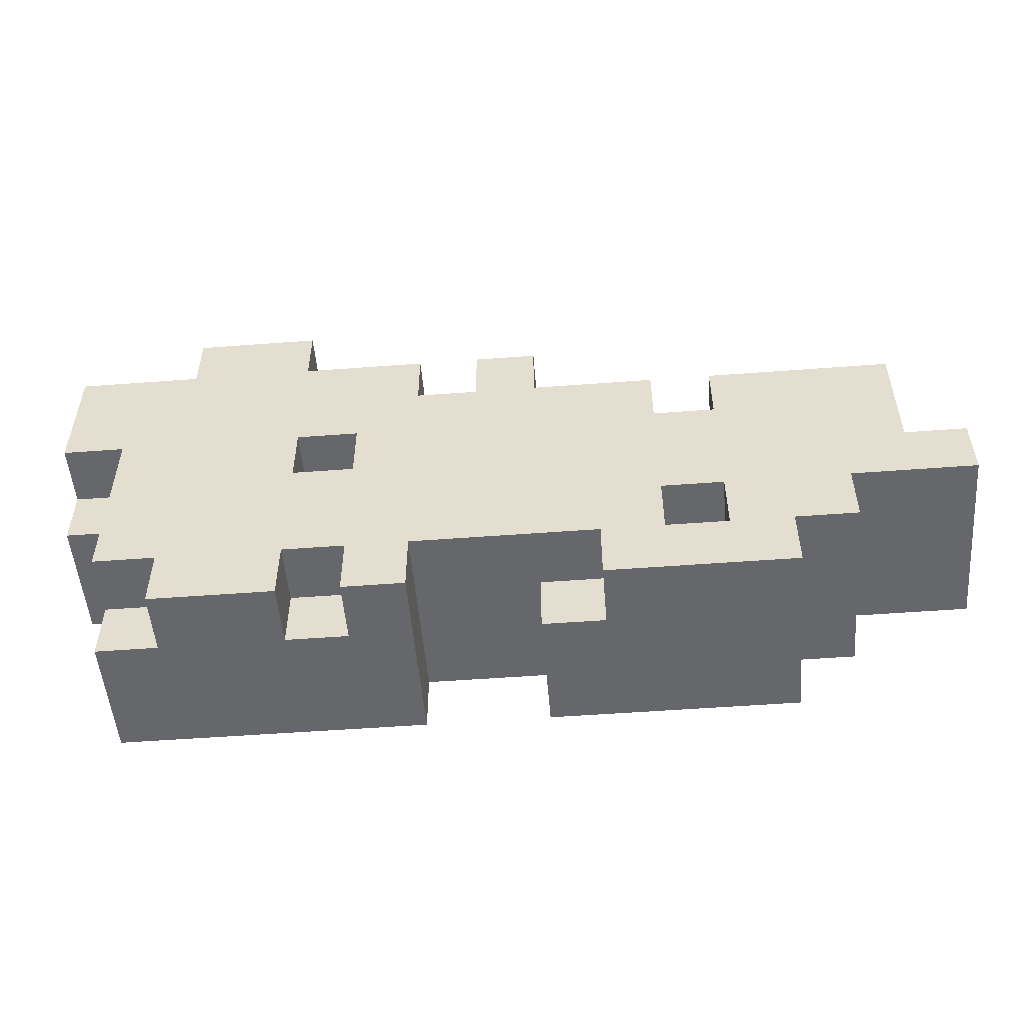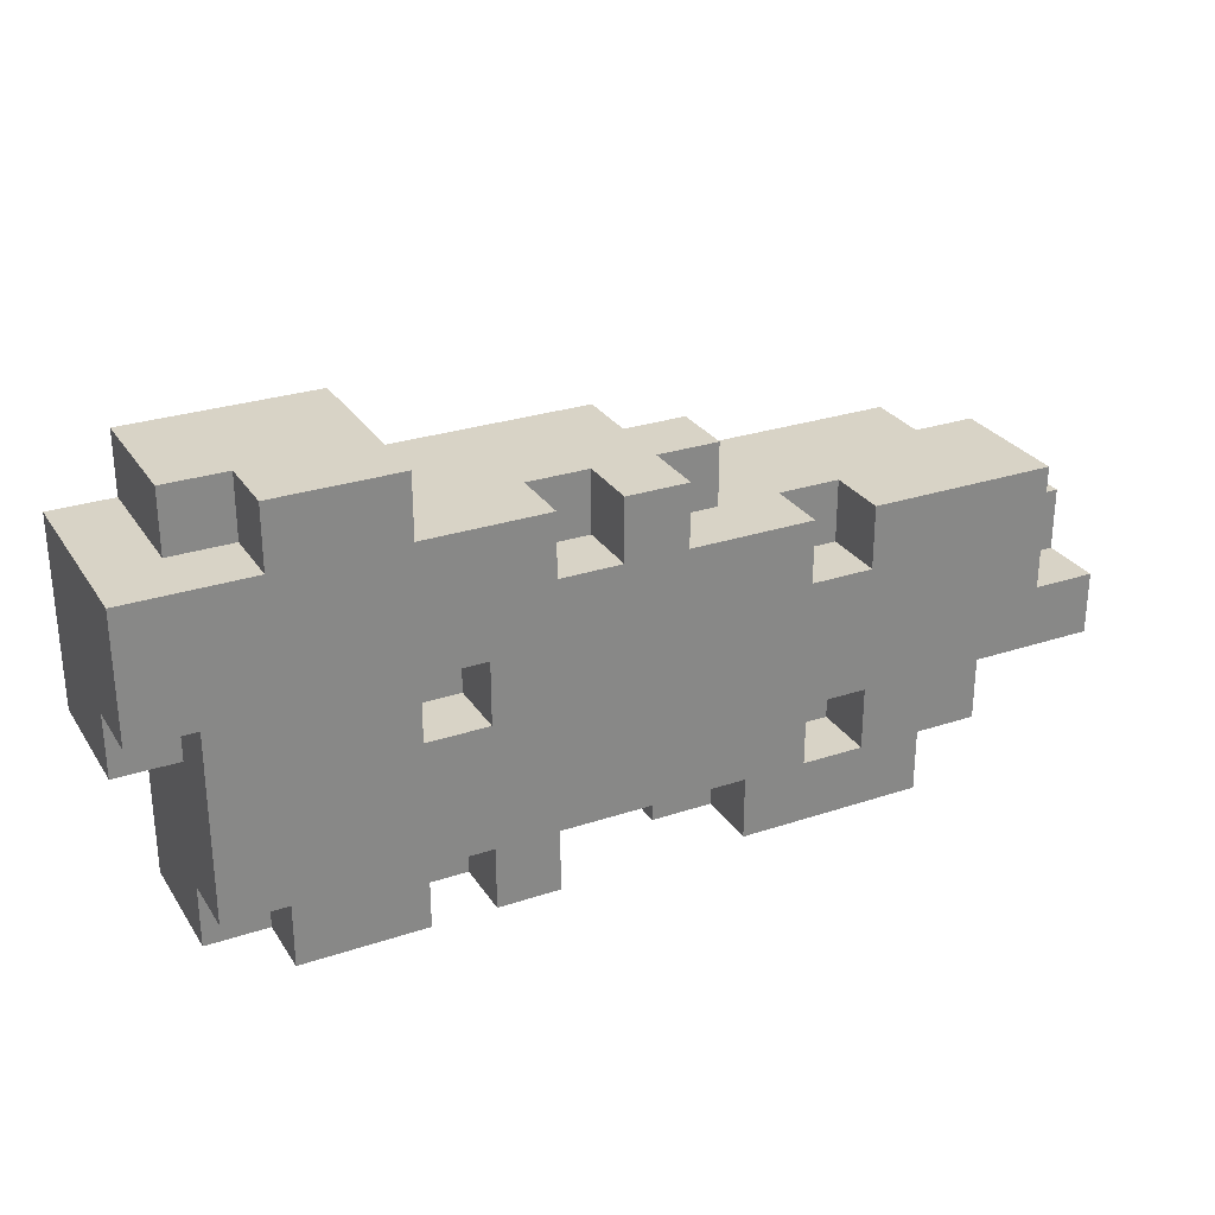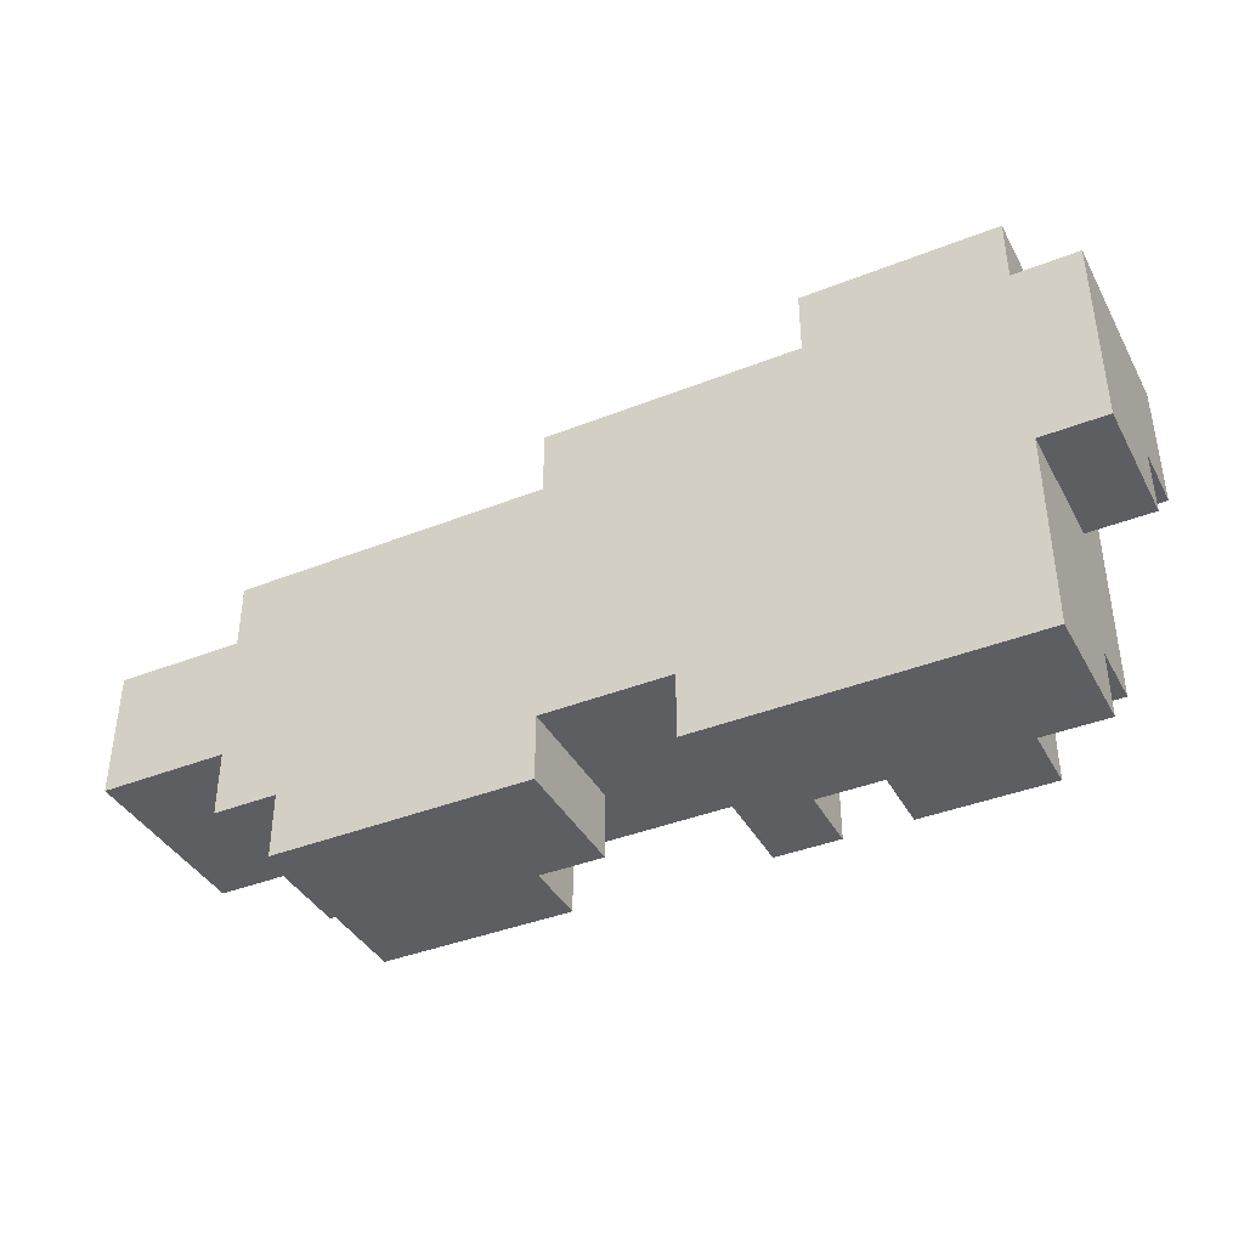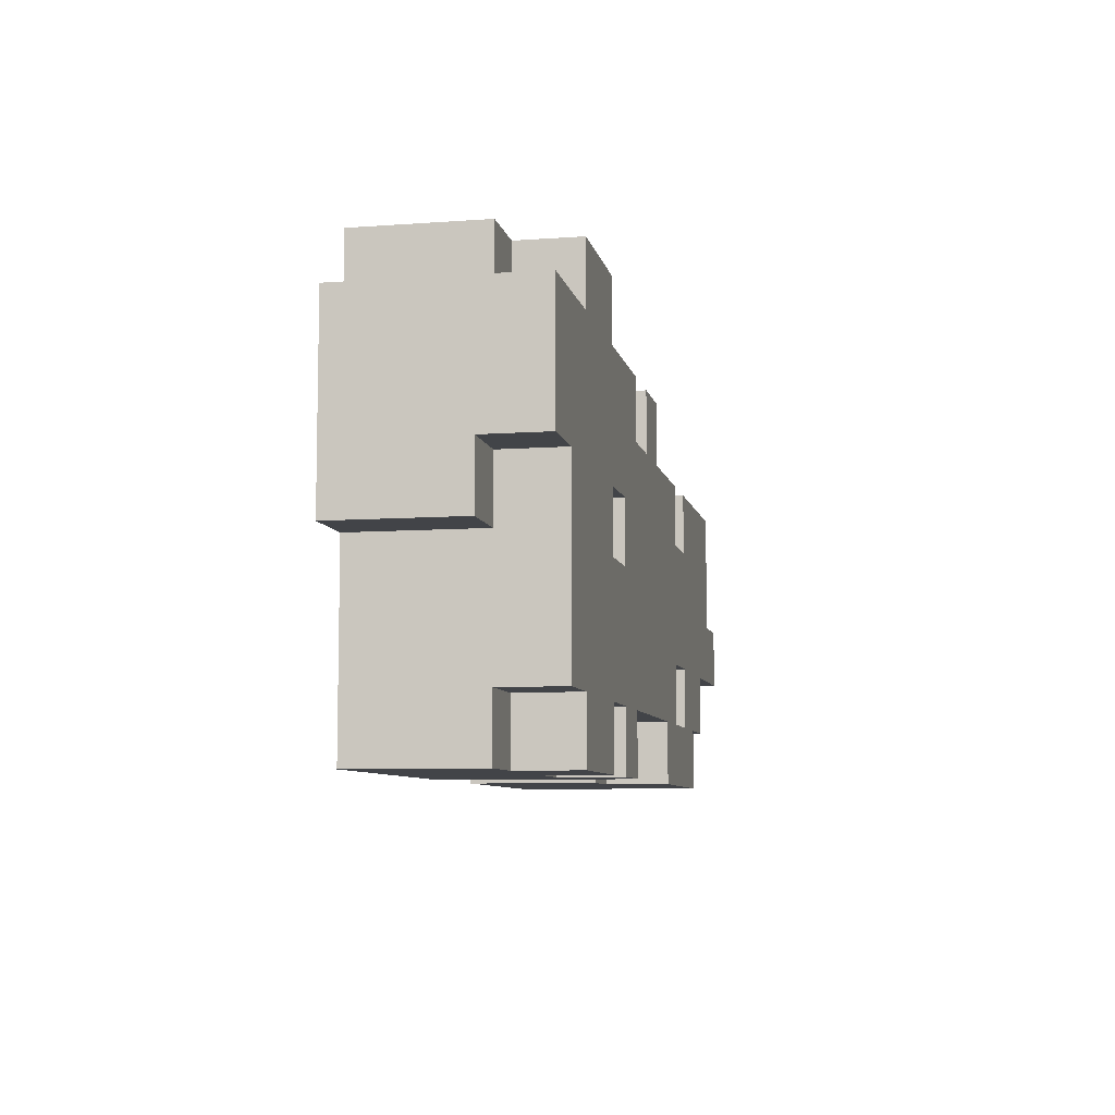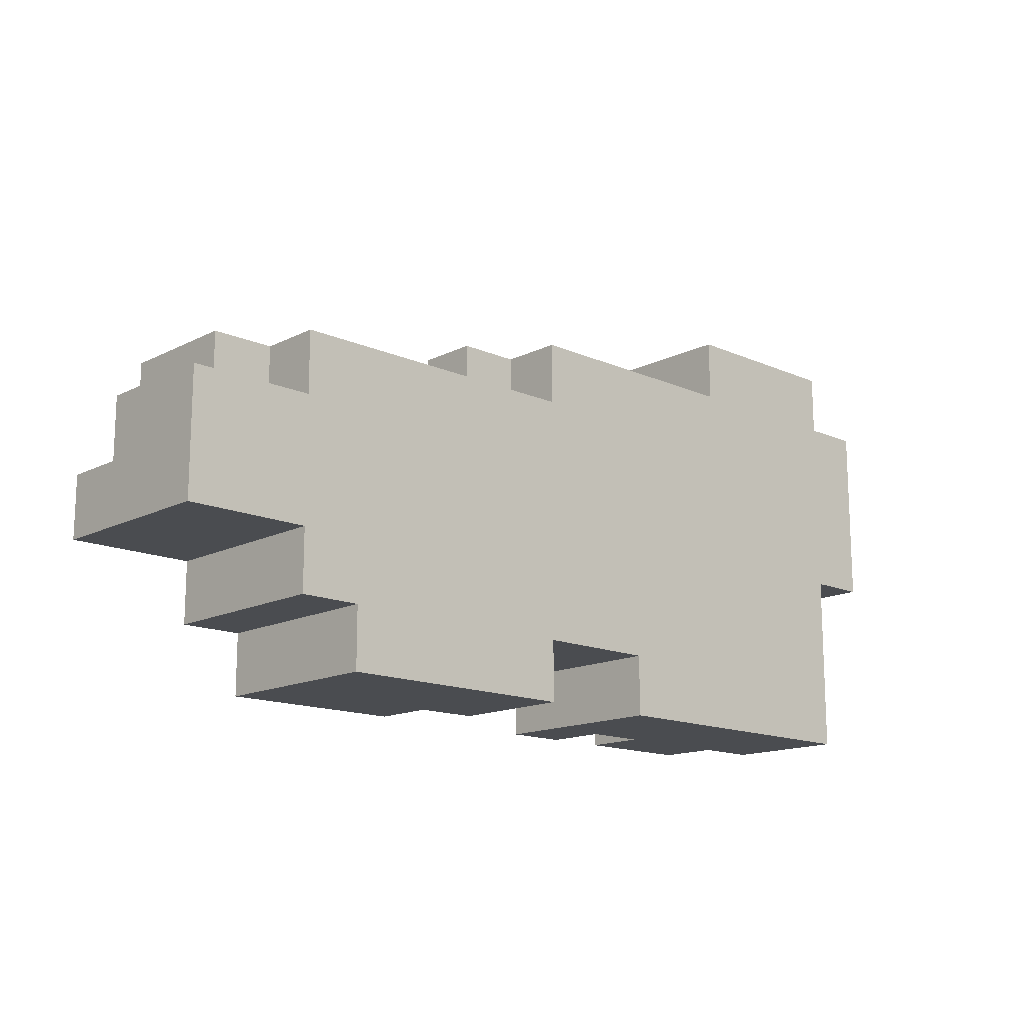
<metadata>
{"format":"obj","ext":"obj","renderer":"f3d","projection":"perspective","resolution":1024,"background":"white","views":[{"elev":-52.0,"azim":-175.3,"up":"+Z"},{"elev":28.1,"azim":153.3,"up":"+Z"},{"elev":-39.4,"azim":26.3,"up":"+Z"},{"elev":-7.7,"azim":101.5,"up":"+Z"},{"elev":-14.9,"azim":-43.2,"up":"+Z"}]}
</metadata>
<code>
o
v -0.7 -0.1 0
v -0.7 -0.1 -0.2
v -0.7 0.1 0
v -0.7 0.1 -0.1
v -0.7 0.2 -0.1
v -0.7 0.2 -0.2
v -0.6 0 0.1
v -0.6 0 0
v -0.6 0.1 0
v -0.6 0.1 -0.1
v -0.6 0.2 0.1
v -0.6 0.2 -0.1
v -0.5 -0.1 0.1
v -0.5 -0.1 0
v -0.5 -0.1 -0.2
v -0.5 -0.1 -0.3
v -0.5 0 0.1
v -0.5 0 0
v -0.5 0.2 -0.2
v -0.5 0.2 -0.3
v -0.4 -0.1 -0.3
v -0.4 -0.1 -0.4
v -0.4 0.2 -0.3
v -0.4 0.2 -0.4
v -0.2 0.1 0.1
v -0.2 0.1 0
v -0.2 0.1 -0.2
v -0.2 0.1 -0.3
v -0.2 0.2 0.1
v -0.2 0.2 0
v -0.2 0.2 -0.2
v -0.2 0.2 -0.3
v -0.1 0 0.2
v -0.1 0 0.1
v -0.1 0.1 0.2
v -0.1 0.1 0.1
v 0 -0.1 0.2
v 0 -0.1 0.1
v 0 0 0.2
v 0 0 0.1
v 0 0.1 0.2
v 0 0.1 0.1
v 0 0.2 0.2
v 0 0.2 0.1
v 0.2 -0.1 -0.3
v 0.2 -0.1 -0.4
v 0.2 0.1 0.2
v 0.2 0.1 0.1
v 0.2 0.2 0.2
v 0.2 0.2 0.1
v 0.2 0.2 -0.3
v 0.2 0.2 -0.4
v 0.4 -0.1 0.3
v 0.4 -0.1 0.2
v 0.4 0.1 0
v 0.4 0.1 -0.1
v 0.4 0.1 -0.3
v 0.4 0.1 -0.4
v 0.4 0.2 0.3
v 0.4 0.2 0.2
v 0.4 0.2 0
v 0.4 0.2 -0.1
v 0.4 0.2 -0.3
v 0.4 0.2 -0.4
v -0.3 0.1 0.1
v -0.3 0.1 0
v -0.3 0.1 -0.2
v -0.3 0.1 -0.3
v -0.3 0.2 0.1
v -0.3 0.2 0
v -0.3 0.2 -0.2
v -0.3 0.2 -0.3
v -0.1 0.1 -0.3
v -0.1 0.1 -0.4
v -0.1 0.2 -0.3
v -0.1 0.2 -0.4
v 0 -0.1 -0.3
v 0 -0.1 -0.4
v 0 0.1 -0.3
v 0 0.1 -0.4
v 0.1 0.1 0.2
v 0.1 0.1 0.1
v 0.1 0.2 0.2
v 0.1 0.2 0.1
v 0.3 0.1 0
v 0.3 0.1 -0.1
v 0.3 0.1 -0.3
v 0.3 0.1 -0.4
v 0.3 0.2 0
v 0.3 0.2 -0.1
v 0.3 0.2 -0.3
v 0.3 0.2 -0.4
v 0.6 0.1 0.3
v 0.6 0.1 0.2
v 0.6 0.1 -0.3
v 0.6 0.1 -0.4
v 0.6 0.2 0.3
v 0.6 0.2 0.2
v 0.6 0.2 -0.3
v 0.6 0.2 -0.4
v 0.7 -0.1 0.3
v 0.7 -0.1 0.2
v 0.7 -0.1 -0.1
v 0.7 -0.1 -0.4
v 0.7 0.1 0.3
v 0.7 0.1 0.2
v 0.7 0.1 0
v 0.7 0.1 -0.1
v 0.7 0.1 -0.3
v 0.7 0.1 -0.4
v 0.7 0.2 0
v 0.7 0.2 -0.3
v 0.8 -0.1 0.2
v 0.8 -0.1 -0.1
v 0.8 0.1 0
v 0.8 0.1 -0.1
v 0.8 0.2 0.2
v 0.8 0.2 0
v 0.4 -0.1 0.3
v 0.4 0.2 0.3
v 0.6 0.1 0.3
v 0.6 0.2 0.3
v 0.7 -0.1 0.3
v 0.7 0.1 0.3
v -0.1 0 0.2
v -0.1 0.1 0.2
v 0 -0.1 0.2
v 0 0 0.2
v 0 0.1 0.2
v 0 0.2 0.2
v 0.1 0.1 0.2
v 0.1 0.2 0.2
v 0.2 0.1 0.2
v 0.2 0.2 0.2
v 0.4 -0.1 0.2
v 0.4 0.2 0.2
v 0.6 0.1 0.2
v 0.6 0.2 0.2
v 0.7 -0.1 0.2
v 0.7 0.1 0.2
v 0.8 -0.1 0.2
v 0.8 0.2 0.2
v -0.6 0 0.1
v -0.6 0.2 0.1
v -0.5 -0.1 0.1
v -0.5 0 0.1
v -0.3 0.1 0.1
v -0.3 0.2 0.1
v -0.2 0.1 0.1
v -0.2 0.2 0.1
v -0.1 0 0.1
v -0.1 0.1 0.1
v 0 -0.1 0.1
v 0 0 0.1
v 0 0.1 0.1
v 0 0.2 0.1
v 0.1 0.1 0.1
v 0.1 0.2 0.1
v 0.2 0.1 0.1
v 0.2 0.2 0.1
v -0.7 -0.1 0
v -0.7 0.1 0
v -0.6 0 0
v -0.6 0.1 0
v -0.5 -0.1 0
v -0.5 0 0
v -0.3 0.1 0
v -0.3 0.2 0
v -0.2 0.1 0
v -0.2 0.2 0
v -0.7 0.1 -0.1
v -0.7 0.2 -0.1
v -0.6 0.1 -0.1
v -0.6 0.2 -0.1
v 0.3 0.1 -0.1
v 0.3 0.2 -0.1
v 0.4 0.1 -0.1
v 0.4 0.2 -0.1
v -0.3 0.1 -0.3
v -0.3 0.2 -0.3
v -0.2 0.1 -0.3
v -0.2 0.2 -0.3
v 0.3 0.1 0
v 0.3 0.2 0
v 0.4 0.1 0
v 0.4 0.2 0
v 0.7 0.1 0
v 0.7 0.2 0
v 0.8 0.1 0
v 0.8 0.2 0
v 0.7 -0.1 -0.1
v 0.7 0.1 -0.1
v 0.8 -0.1 -0.1
v 0.8 0.1 -0.1
v -0.7 -0.1 -0.2
v -0.7 0.2 -0.2
v -0.5 -0.1 -0.2
v -0.5 0.2 -0.2
v -0.3 0.1 -0.2
v -0.3 0.2 -0.2
v -0.2 0.1 -0.2
v -0.2 0.2 -0.2
v -0.5 -0.1 -0.3
v -0.5 0.2 -0.3
v -0.4 -0.1 -0.3
v -0.4 0.2 -0.3
v -0.1 0.1 -0.3
v -0.1 0.2 -0.3
v 0 -0.1 -0.3
v 0 0.1 -0.3
v 0.2 -0.1 -0.3
v 0.2 0.2 -0.3
v 0.3 0.1 -0.3
v 0.3 0.2 -0.3
v 0.4 0.1 -0.3
v 0.4 0.2 -0.3
v 0.6 0.1 -0.3
v 0.6 0.2 -0.3
v 0.7 0.1 -0.3
v 0.7 0.2 -0.3
v -0.4 -0.1 -0.4
v -0.4 0.2 -0.4
v -0.1 0.1 -0.4
v -0.1 0.2 -0.4
v 0 -0.1 -0.4
v 0 0.1 -0.4
v 0.2 -0.1 -0.4
v 0.2 0.2 -0.4
v 0.3 0.1 -0.4
v 0.3 0.2 -0.4
v 0.4 0.1 -0.4
v 0.4 0.2 -0.4
v 0.6 0.1 -0.4
v 0.6 0.2 -0.4
v 0.7 -0.1 -0.4
v 0.7 0.1 -0.4
v 0.4 -0.1 0.3
v 0.7 -0.1 0.3
v 0 -0.1 0.2
v 0.4 -0.1 0.2
v 0.7 -0.1 0.2
v 0.8 -0.1 0.2
v -0.5 -0.1 0.1
v 0 -0.1 0.1
v -0.7 -0.1 0
v -0.5 -0.1 0
v 0.7 -0.1 -0.1
v 0.8 -0.1 -0.1
v -0.7 -0.1 -0.2
v -0.5 -0.1 -0.2
v -0.5 -0.1 -0.3
v -0.4 -0.1 -0.3
v 0 -0.1 -0.3
v 0.2 -0.1 -0.3
v -0.4 -0.1 -0.4
v 0 -0.1 -0.4
v 0.2 -0.1 -0.4
v 0.7 -0.1 -0.4
v -0.1 0 0.2
v 0 0 0.2
v -0.6 0 0.1
v -0.5 0 0.1
v -0.1 0 0.1
v 0 0 0.1
v -0.6 0 0
v -0.5 0 0
v 0.6 0.1 0.3
v 0.7 0.1 0.3
v -0.1 0.1 0.2
v 0 0.1 0.2
v 0.1 0.1 0.2
v 0.2 0.1 0.2
v 0.6 0.1 0.2
v 0.7 0.1 0.2
v -0.3 0.1 0.1
v -0.2 0.1 0.1
v -0.1 0.1 0.1
v 0 0.1 0.1
v 0.1 0.1 0.1
v 0.2 0.1 0.1
v -0.7 0.1 0
v -0.6 0.1 0
v -0.3 0.1 0
v -0.2 0.1 0
v 0.3 0.1 0
v 0.4 0.1 0
v 0.7 0.1 0
v 0.8 0.1 0
v -0.7 0.1 -0.1
v -0.6 0.1 -0.1
v 0.3 0.1 -0.1
v 0.4 0.1 -0.1
v 0.7 0.1 -0.1
v 0.8 0.1 -0.1
v -0.3 0.1 -0.2
v -0.2 0.1 -0.2
v -0.3 0.1 -0.3
v -0.2 0.1 -0.3
v -0.1 0.1 -0.3
v 0 0.1 -0.3
v 0.3 0.1 -0.3
v 0.4 0.1 -0.3
v 0.6 0.1 -0.3
v 0.7 0.1 -0.3
v -0.1 0.1 -0.4
v 0 0.1 -0.4
v 0.3 0.1 -0.4
v 0.4 0.1 -0.4
v 0.6 0.1 -0.4
v 0.7 0.1 -0.4
v 0.4 0.2 0.3
v 0.6 0.2 0.3
v 0 0.2 0.2
v 0.1 0.2 0.2
v 0.2 0.2 0.2
v 0.4 0.2 0.2
v 0.6 0.2 0.2
v 0.8 0.2 0.2
v -0.6 0.2 0.1
v -0.3 0.2 0.1
v -0.2 0.2 0.1
v 0 0.2 0.1
v 0.1 0.2 0.1
v 0.2 0.2 0.1
v -0.3 0.2 0
v -0.2 0.2 0
v 0.3 0.2 0
v 0.4 0.2 0
v 0.7 0.2 0
v 0.8 0.2 0
v -0.7 0.2 -0.1
v -0.6 0.2 -0.1
v 0.3 0.2 -0.1
v 0.4 0.2 -0.1
v -0.7 0.2 -0.2
v -0.5 0.2 -0.2
v -0.3 0.2 -0.2
v -0.2 0.2 -0.2
v -0.5 0.2 -0.3
v -0.4 0.2 -0.3
v -0.3 0.2 -0.3
v -0.2 0.2 -0.3
v -0.1 0.2 -0.3
v 0.2 0.2 -0.3
v 0.3 0.2 -0.3
v 0.4 0.2 -0.3
v 0.6 0.2 -0.3
v 0.7 0.2 -0.3
v -0.4 0.2 -0.4
v -0.1 0.2 -0.4
v 0.2 0.2 -0.4
v 0.3 0.2 -0.4
v 0.4 0.2 -0.4
v 0.6 0.2 -0.4
f 3 2 1
f 4 2 3
f 5 2 4
f 6 2 5
f 9 8 7
f 11 9 7
f 11 10 9
f 12 10 11
f 17 14 13
f 18 14 17
f 19 16 15
f 20 16 19
f 23 22 21
f 24 22 23
f 29 26 25
f 30 26 29
f 31 28 27
f 32 28 31
f 35 34 33
f 36 34 35
f 39 38 37
f 40 38 39
f 43 42 41
f 44 42 43
f 49 48 47
f 50 48 49
f 51 46 45
f 52 46 51
f 59 54 53
f 60 54 59
f 61 56 55
f 62 56 61
f 63 58 57
f 64 58 63
f 65 66 69
f 69 66 70
f 67 68 71
f 71 68 72
f 73 74 75
f 75 74 76
f 77 78 79
f 79 78 80
f 81 82 83
f 83 82 84
f 85 86 89
f 89 86 90
f 87 88 91
f 91 88 92
f 93 94 97
f 97 94 98
f 95 96 99
f 99 96 100
f 101 102 105
f 105 102 106
f 103 104 108
f 108 104 109
f 109 104 110
f 107 108 111
f 108 109 111
f 111 109 112
f 113 114 115
f 115 114 116
f 113 115 117
f 117 115 118
f 121 120 119
f 122 120 121
f 123 121 119
f 124 121 123
f 128 126 125
f 129 126 128
f 131 128 127
f 131 130 129
f 131 129 128
f 132 130 131
f 133 131 127
f 135 133 127
f 135 134 133
f 136 134 135
f 140 138 137
f 141 140 139
f 142 138 140
f 142 140 141
f 146 144 143
f 147 144 146
f 147 146 145
f 148 144 147
f 149 147 145
f 151 149 145
f 151 150 149
f 152 150 151
f 153 151 145
f 154 151 153
f 155 150 152
f 156 150 155
f 159 158 157
f 160 158 159
f 163 162 161
f 164 162 163
f 165 163 161
f 166 163 165
f 169 168 167
f 170 168 169
f 173 172 171
f 174 172 173
f 177 176 175
f 178 176 177
f 181 180 179
f 182 180 181
f 183 184 185
f 185 184 186
f 187 188 189
f 189 188 190
f 191 192 193
f 193 192 194
f 195 196 197
f 197 196 198
f 199 200 201
f 201 200 202
f 203 204 205
f 205 204 206
f 207 208 210
f 209 210 211
f 210 208 212
f 211 210 212
f 213 214 215
f 215 214 216
f 217 218 219
f 219 218 220
f 221 222 223
f 223 222 224
f 221 223 225
f 225 223 226
f 227 228 229
f 229 228 230
f 227 229 231
f 227 231 233
f 231 232 233
f 233 232 234
f 227 233 235
f 235 233 236
f 240 238 237
f 241 238 240
f 244 240 239
f 244 242 241
f 244 241 240
f 246 244 243
f 247 242 244
f 247 246 245
f 247 244 246
f 248 242 247
f 249 247 245
f 250 247 249
f 251 247 250
f 252 247 251
f 253 247 252
f 254 247 253
f 255 253 252
f 256 253 255
f 257 247 254
f 258 247 257
f 263 260 259
f 264 260 263
f 265 262 261
f 266 262 265
f 267 268 273
f 273 268 274
f 269 270 277
f 277 270 278
f 271 272 279
f 279 272 280
f 275 276 283
f 283 276 284
f 281 282 289
f 289 282 290
f 285 286 291
f 291 286 292
f 287 288 293
f 293 288 294
f 295 296 297
f 297 296 298
f 299 300 305
f 305 300 306
f 301 302 307
f 307 302 308
f 303 304 309
f 309 304 310
f 311 312 316
f 316 312 317
f 313 314 322
f 322 314 323
f 315 316 324
f 316 317 324
f 317 318 324
f 319 320 325
f 323 324 326
f 322 323 326
f 321 322 326
f 324 318 327
f 326 324 327
f 327 318 328
f 328 318 329
f 329 318 330
f 319 325 332
f 325 326 332
f 326 327 332
f 332 327 333
f 328 329 334
f 332 333 335
f 333 334 335
f 331 332 335
f 335 334 336
f 336 334 337
f 337 334 338
f 336 337 339
f 339 337 340
f 340 337 341
f 338 334 342
f 342 334 343
f 343 334 344
f 344 334 345
f 334 329 346
f 345 334 346
f 346 329 347
f 347 329 348
f 340 341 349
f 341 342 349
f 342 343 349
f 349 343 350
f 344 345 351
f 351 345 352
f 346 347 353
f 353 347 354

</code>
